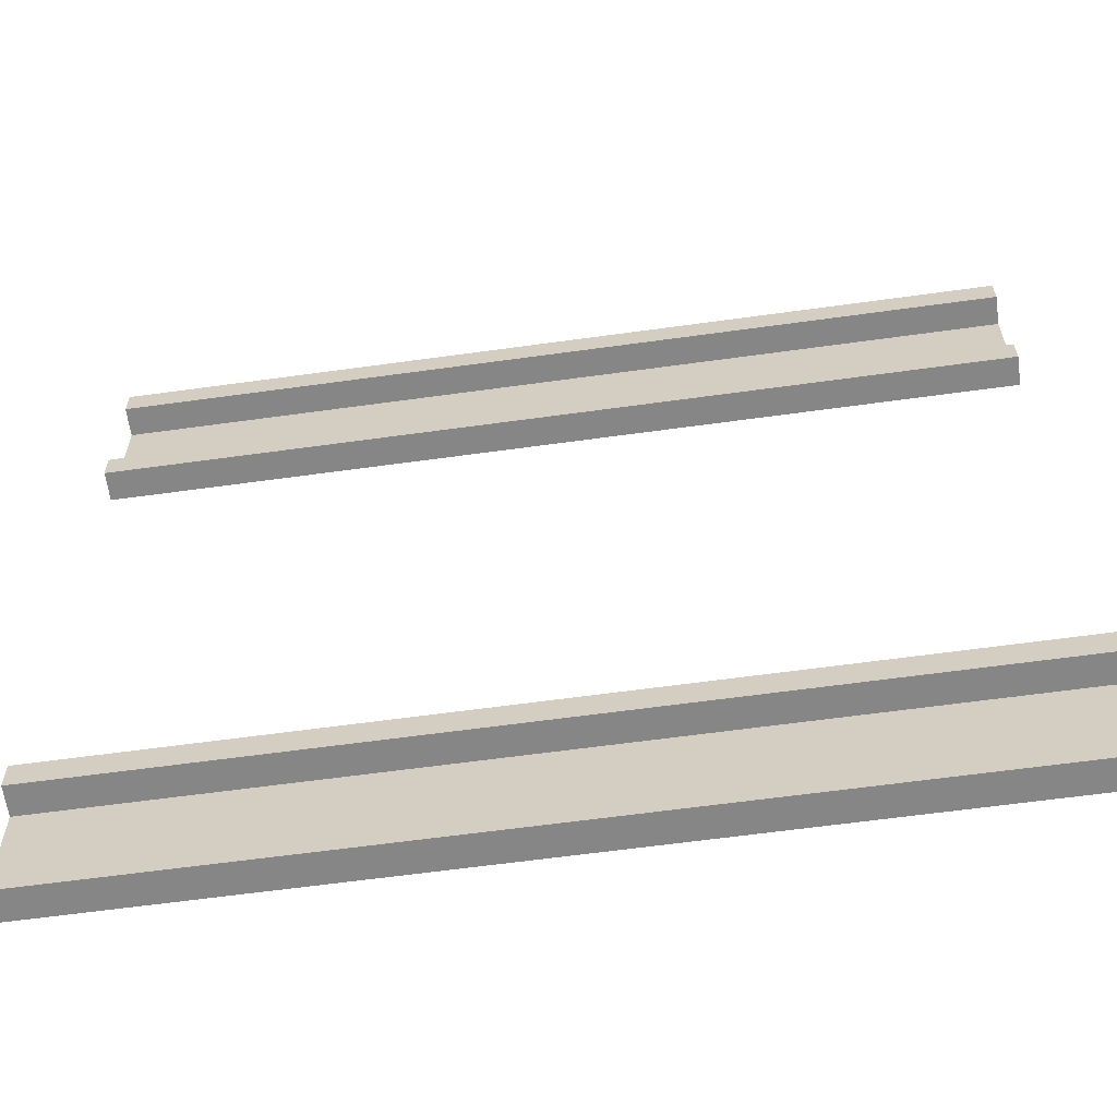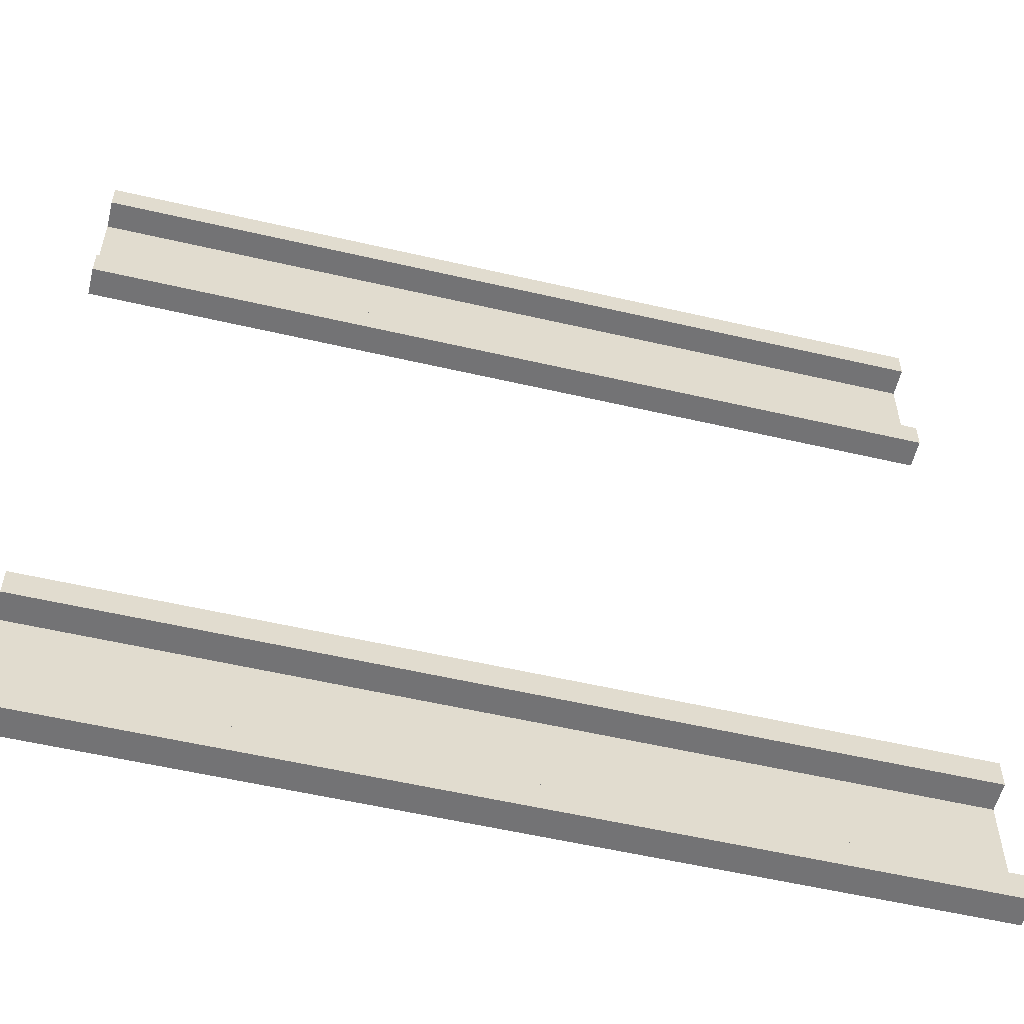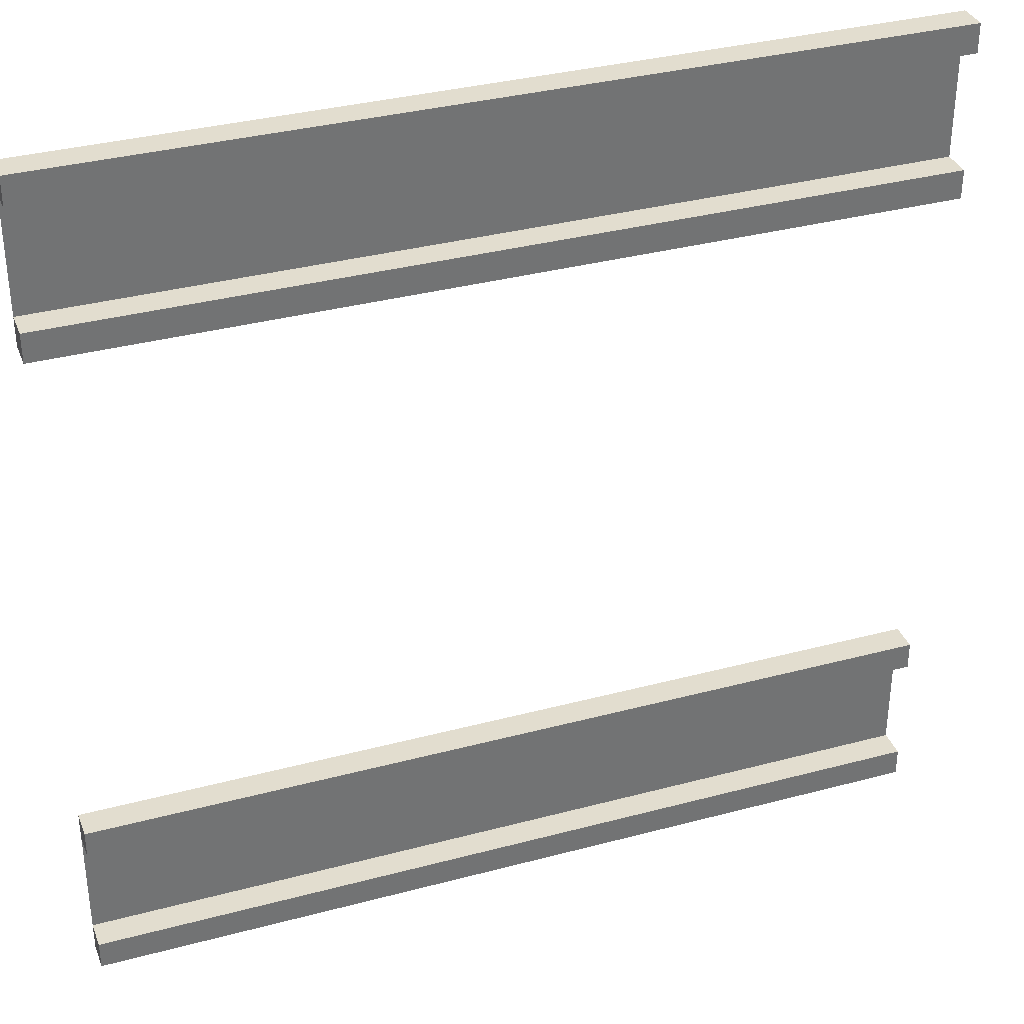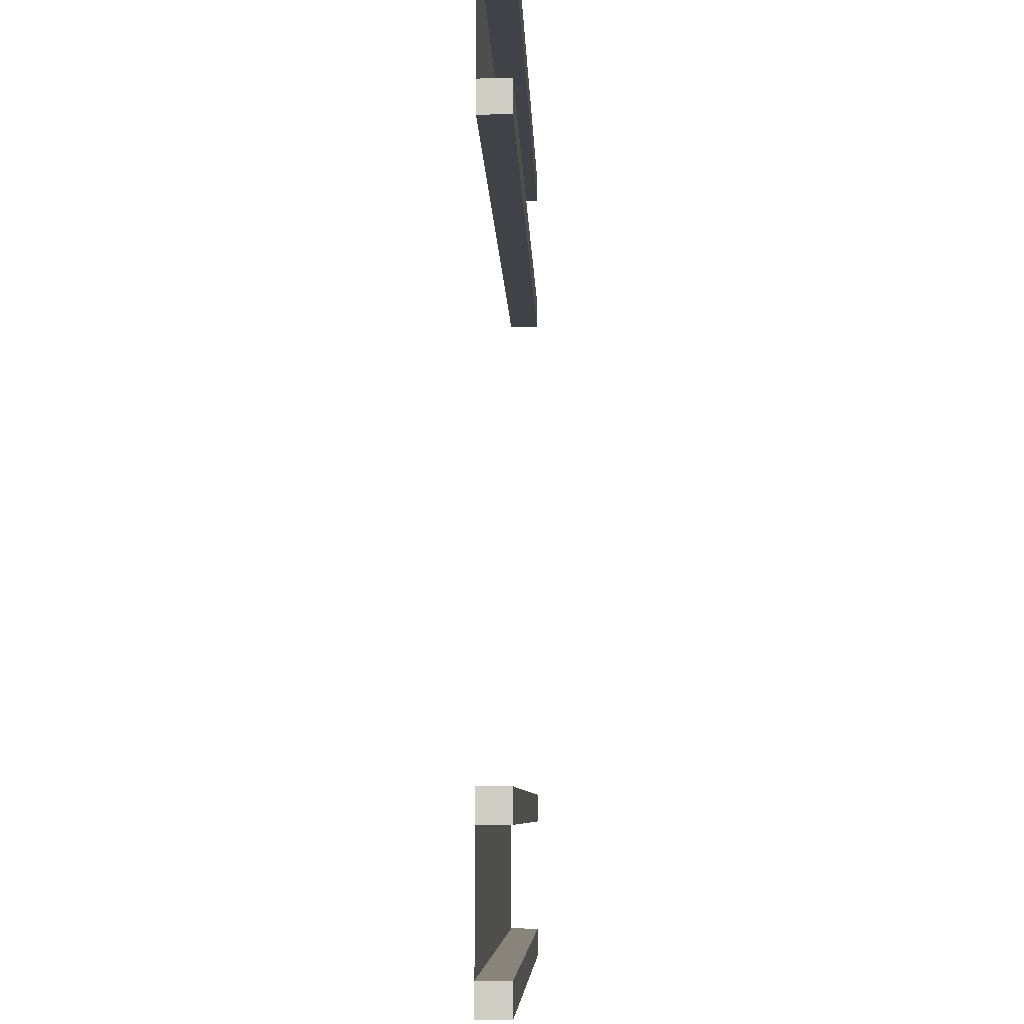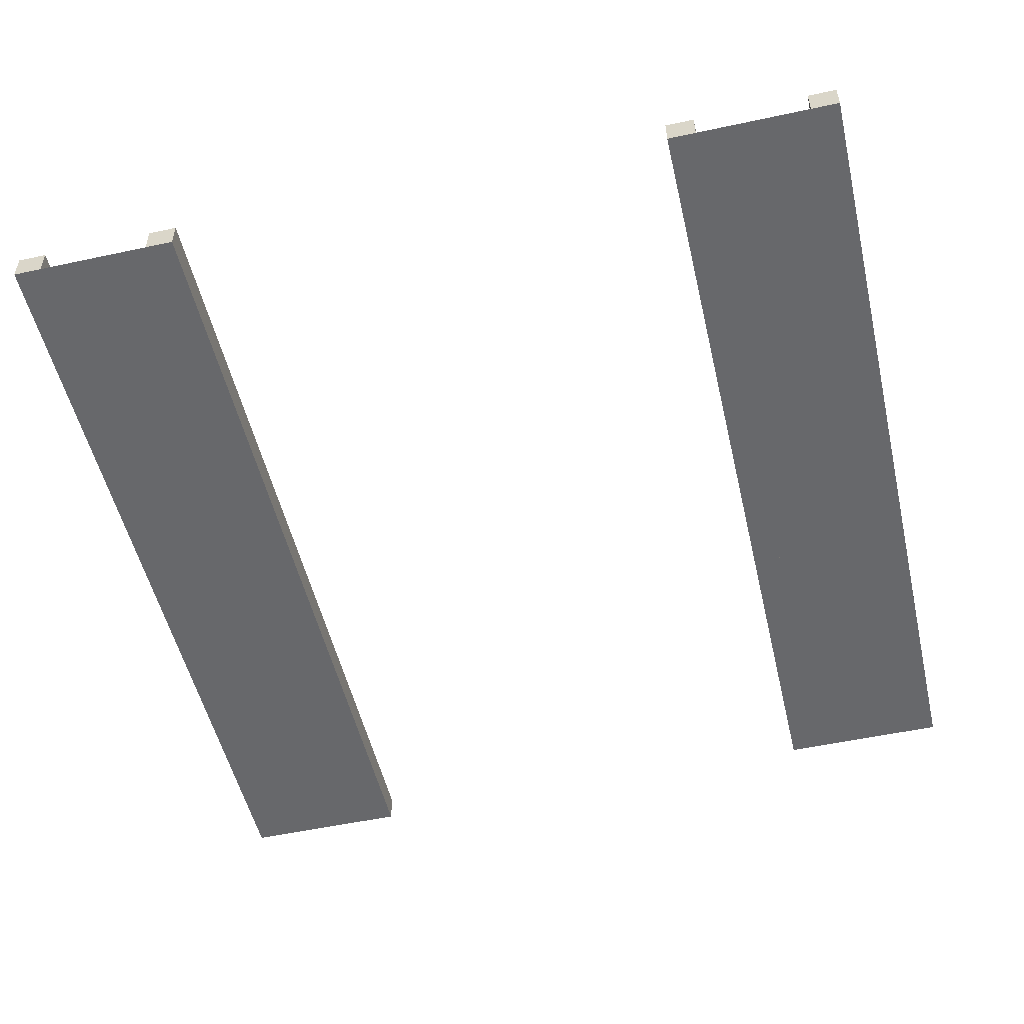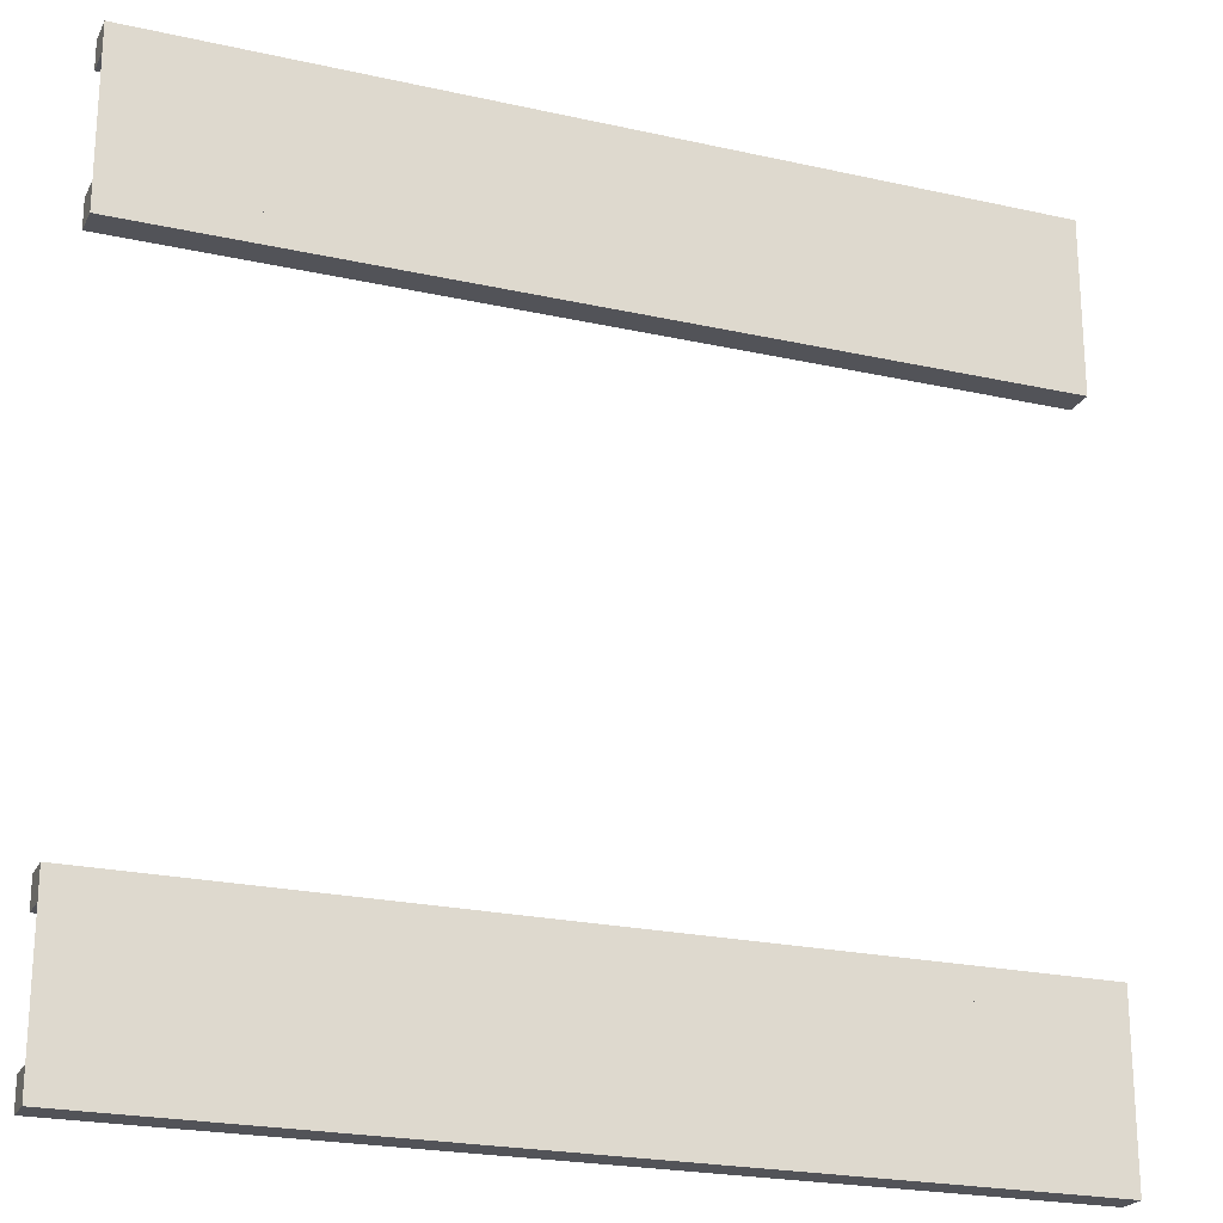
<metadata>
{"format":"obj","ext":"obj","renderer":"f3d","projection":"perspective","resolution":1024,"background":"white","views":[{"elev":-62.1,"azim":-172.0,"up":"+Z"},{"elev":-56.0,"azim":166.3,"up":"+Z"},{"elev":34.9,"azim":160.4,"up":"+Z"},{"elev":-6.8,"azim":91.8,"up":"+Z"},{"elev":-52.5,"azim":103.1,"up":"+Y"},{"elev":-22.6,"azim":-21.1,"up":"+Z"}]}
</metadata>
<code>
o Plane
v 7.5 0 -5
v -7.5 0 -5
v 7.5 0 -7
v -7.5 0 -7
v 7.5 0 -7.5
v 7.5 0 -7
v -7.5 0 -7
v -7.5 0 -7.5
v 7.5 0.5 -7.5
v 7.5 0.5 -7
v -7.5 0.5 -7
v -7.5 0.5 -7.5
v 7.5 0 -5
v 7.5 0 -4.5
v -7.5 0 -4.5
v -7.5 0 -5
v 7.5 0.5 -5
v 7.5 0.5 -4.5
v -7.5 0.5 -4.5
v -7.5 0.5 -5
v 7.5 0 7
v -7.5 0 7
v 7.5 0 5
v -7.5 0 5
v 7.5 0 4.5
v 7.5 0 5
v -7.5 0 5
v -7.5 0 4.5
v 7.5 0.5 4.5
v 7.5 0.5 5
v -7.5 0.5 5
v -7.5 0.5 4.5
v 7.5 0 7
v 7.5 0 7.5
v -7.5 0 7.5
v -7.5 0 7
v 7.5 0.5 7
v 7.5 0.5 7.5
v -7.5 0.5 7.5
v -7.5 0.5 7
f 2 1 4
f 5 6 8
f 9 12 11
f 5 9 6
f 6 10 7
f 7 11 8
f 9 5 12
f 1 3 4
f 6 7 8
f 10 9 11
f 9 10 6
f 10 11 7
f 11 12 8
f 5 8 12
f 13 14 16
f 17 20 19
f 13 17 14
f 14 18 15
f 15 19 16
f 17 13 20
f 14 15 16
f 18 17 19
f 17 18 14
f 18 19 15
f 19 20 16
f 13 16 20
f 22 21 24
f 25 26 28
f 29 32 31
f 25 29 26
f 26 30 27
f 27 31 28
f 29 25 32
f 21 23 24
f 26 27 28
f 30 29 31
f 29 30 26
f 30 31 27
f 31 32 28
f 25 28 32
f 33 34 36
f 37 40 39
f 33 37 34
f 34 38 35
f 35 39 36
f 37 33 40
f 34 35 36
f 38 37 39
f 37 38 34
f 38 39 35
f 39 40 36
f 33 36 40

</code>
